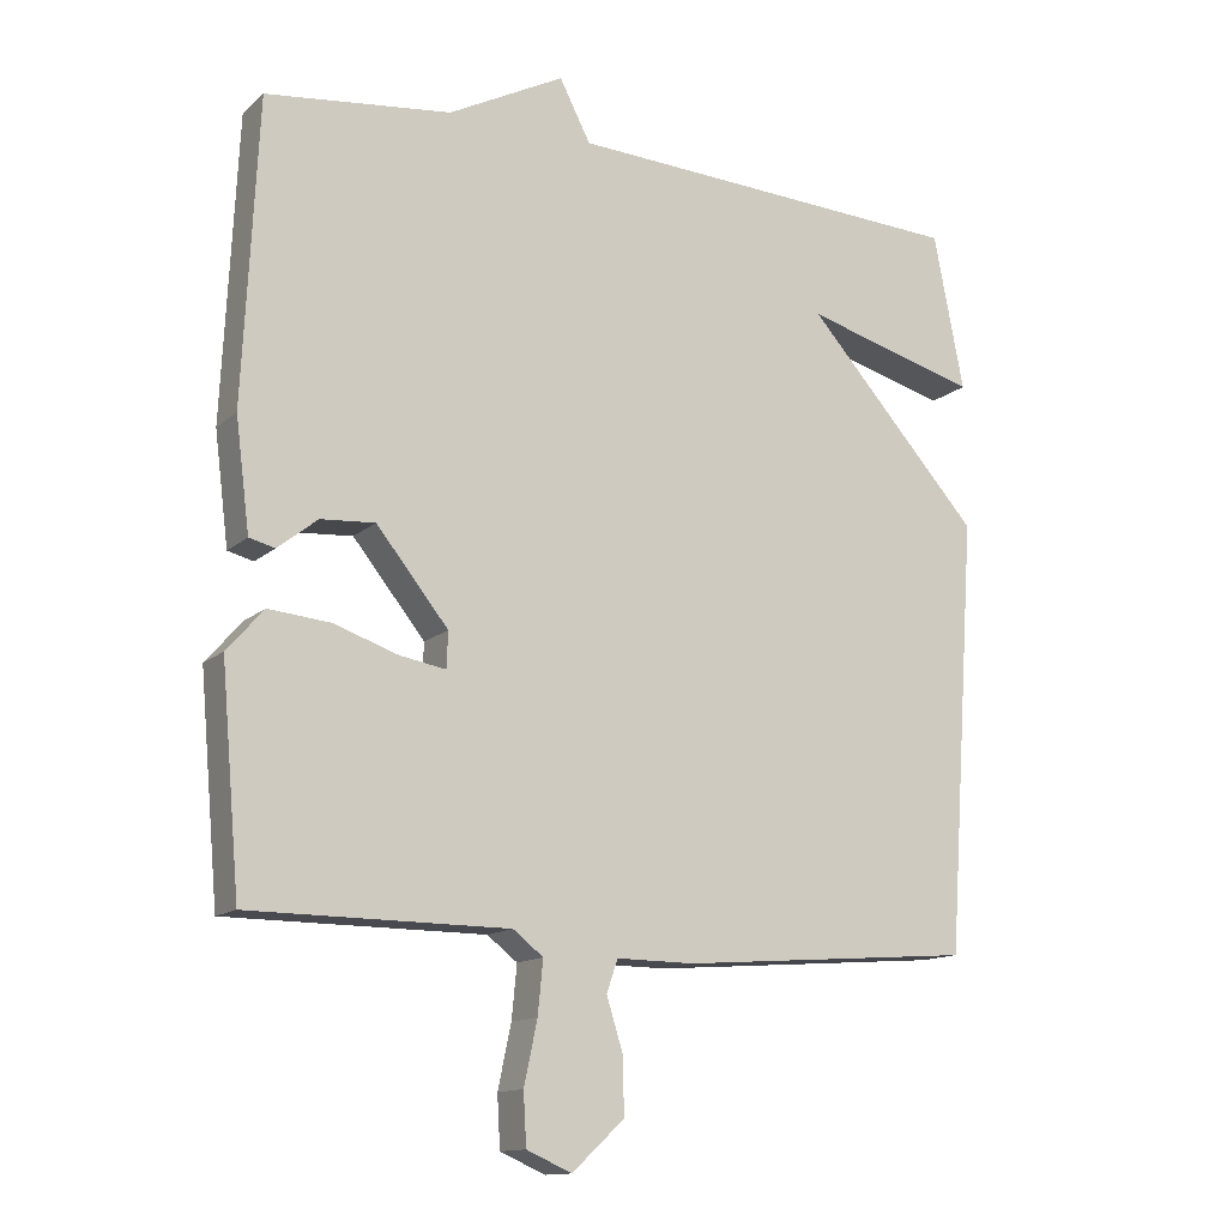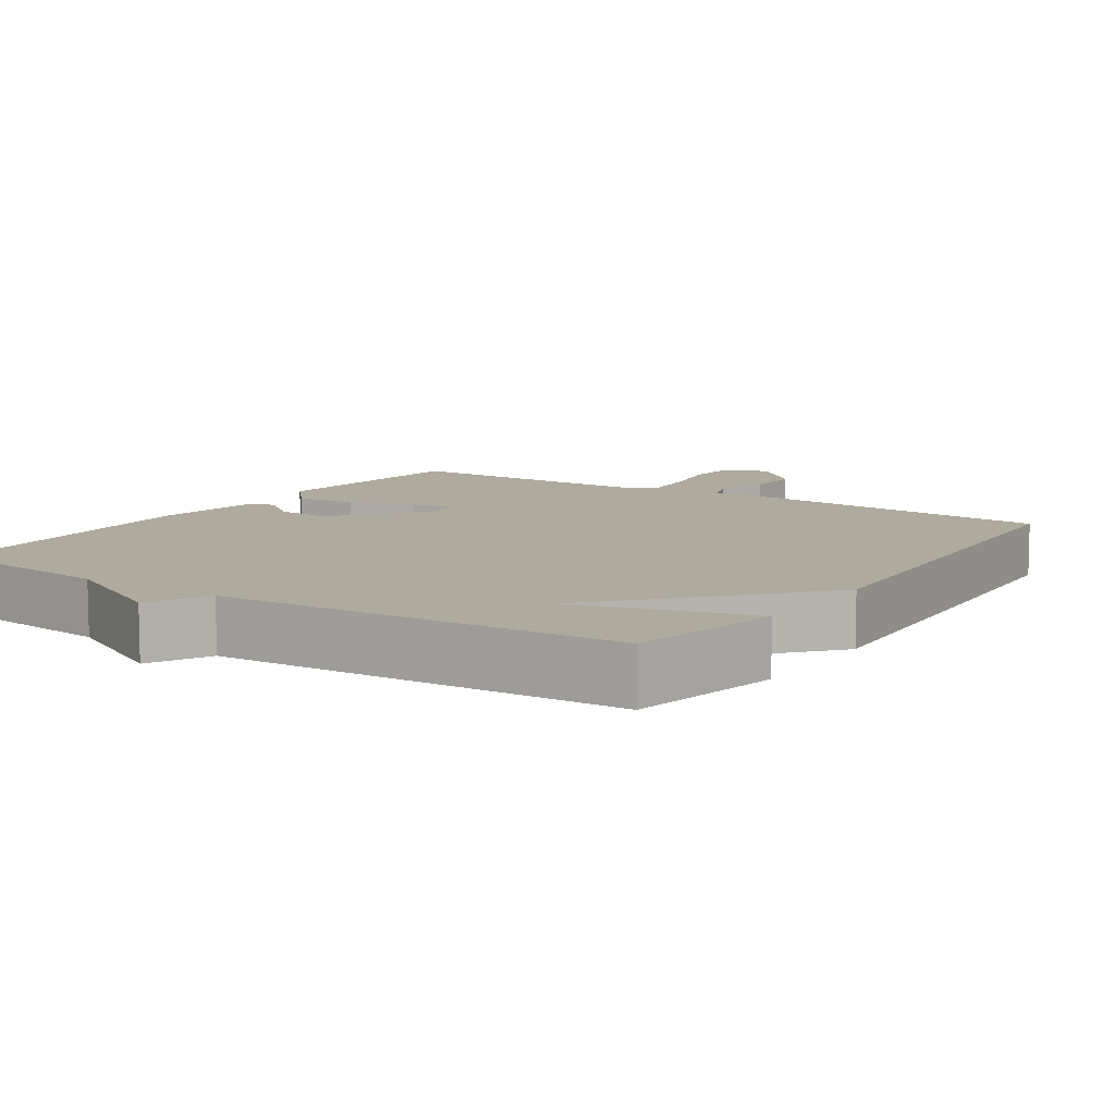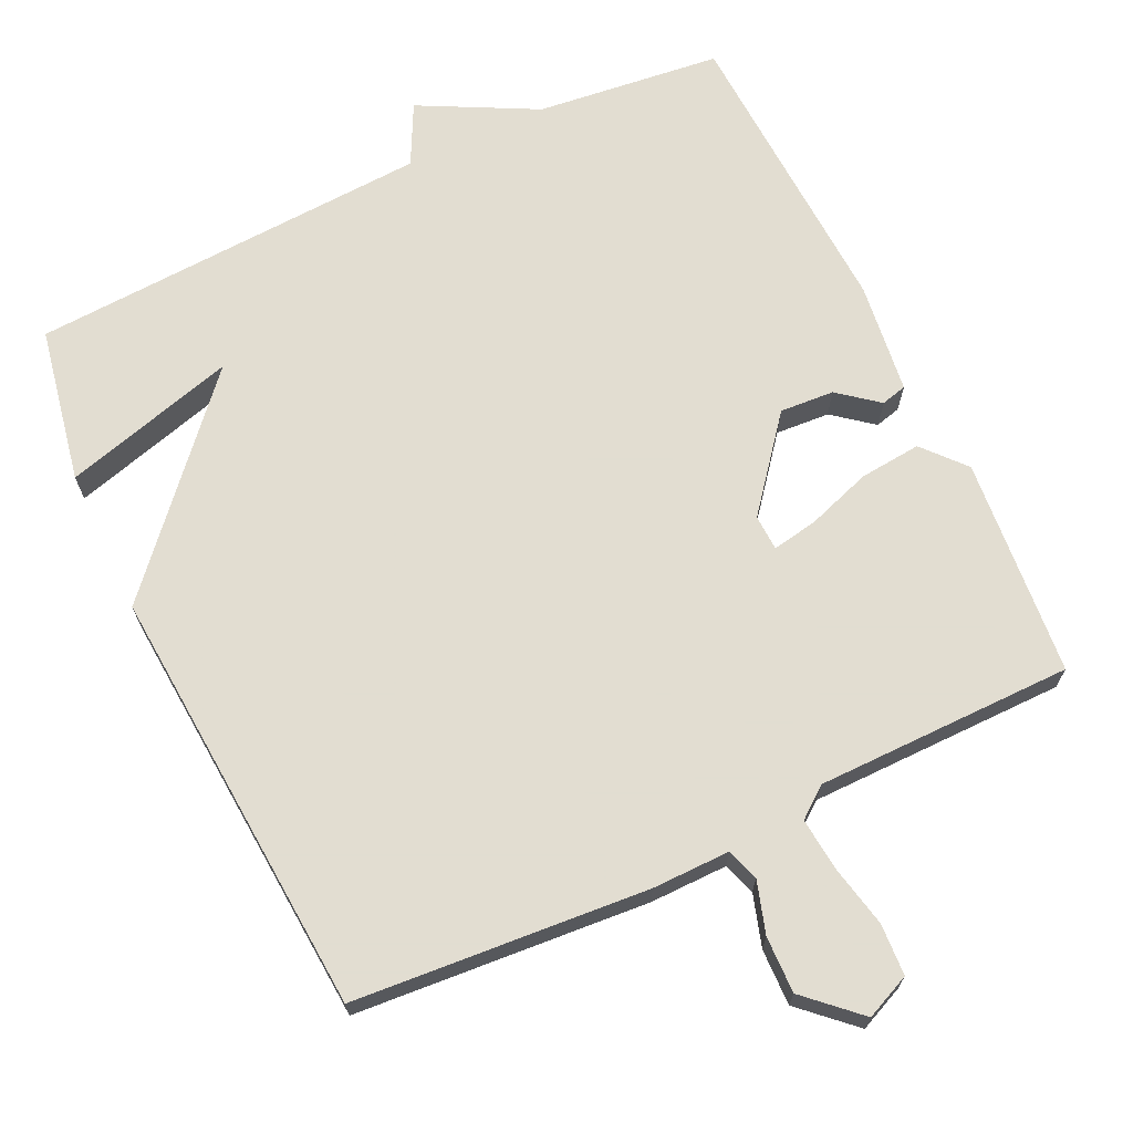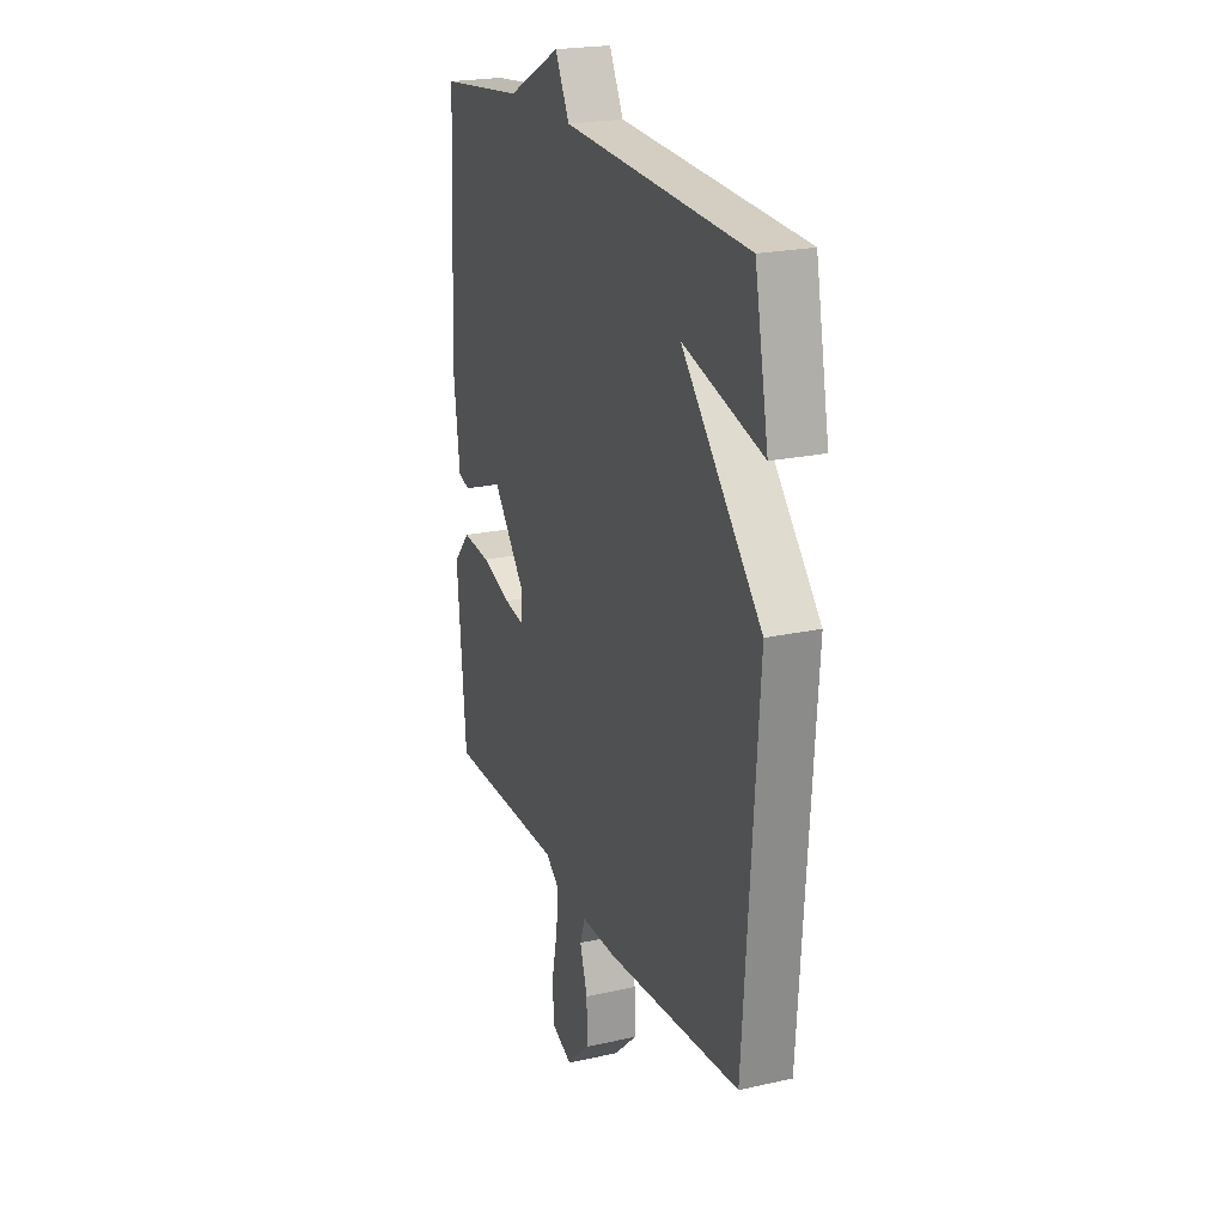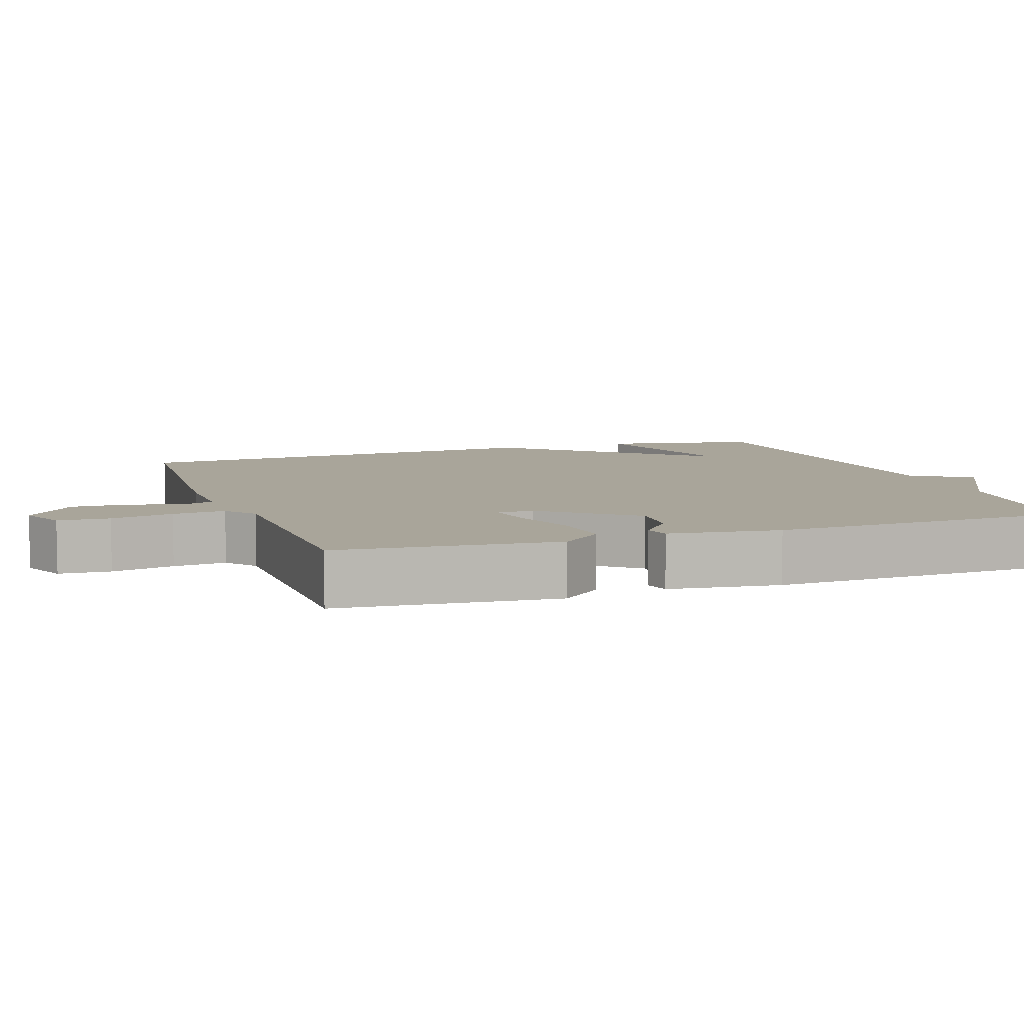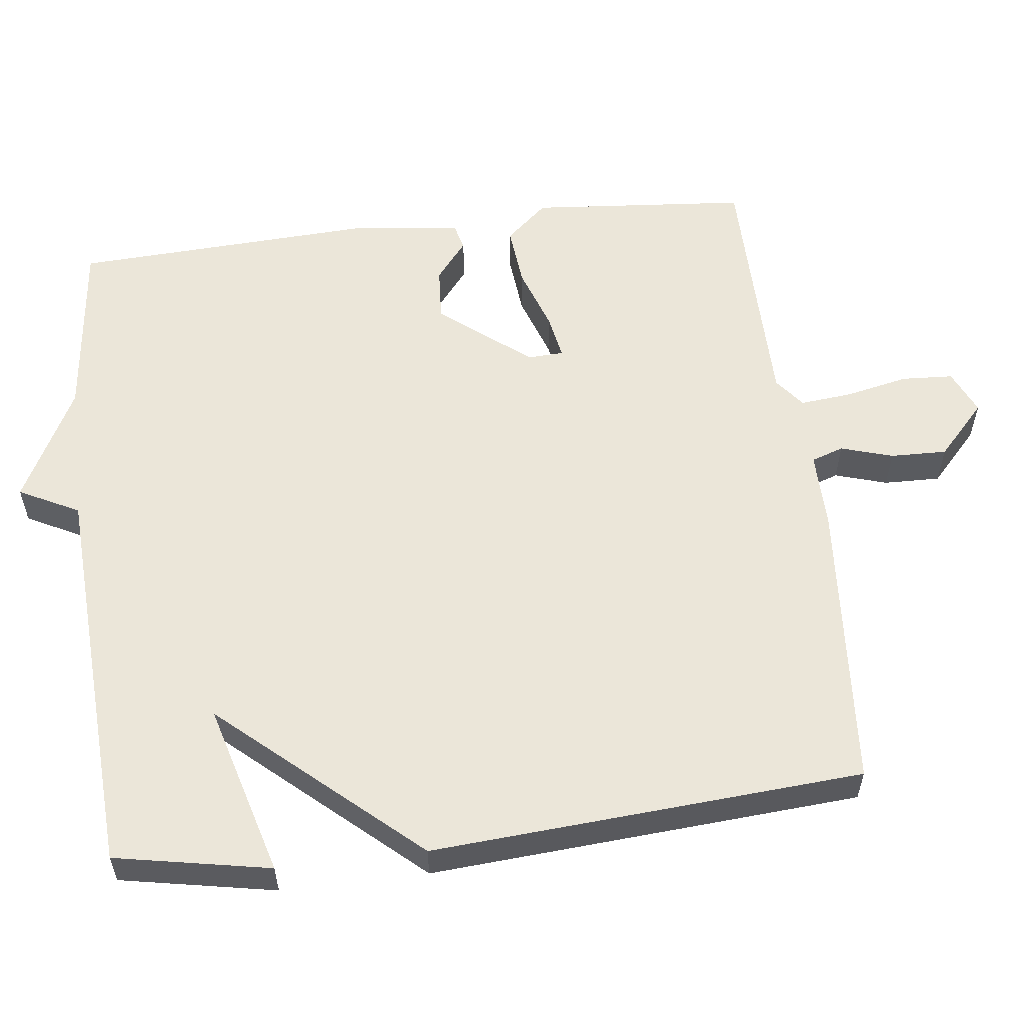
<metadata>
{"format":"obj","ext":"obj","renderer":"f3d","projection":"perspective","resolution":1024,"background":"white","views":[{"elev":-13.4,"azim":-28.7,"up":"+Z"},{"elev":9.3,"azim":33.8,"up":"+Y"},{"elev":68.6,"azim":154.6,"up":"+Y"},{"elev":22.0,"azim":68.6,"up":"+Z"},{"elev":7.5,"azim":-109.1,"up":"+Y"},{"elev":56.9,"azim":83.0,"up":"+Y"}]}
</metadata>
<code>
v -0.5 0.07 0.5
v -0.248 0.07 0.529
v -0.09 0.07 0.611
v -0.048 0.07 0.529
v 0.5 0.07 0.5
v 0.541 0.07 0.288
v 0.304 0.07 0.354
v 0.541 0.07 0.088
v 0.5 0.07 -0.5
v 0.1 0.07 -0.531
v -0.006 0.07 -0.53
v -0.021 0.07 -0.574
v 0.001 0.07 -0.645
v 0.003 0.07 -0.722
v -0.068 0.07 -0.788
v -0.129 0.07 -0.761
v -0.133 0.07 -0.691
v -0.115 0.07 -0.606
v -0.108 0.07 -0.534
v -0.149 0.07 -0.502
v -0.5 0.07 -0.5
v -0.526 0.07 -0.202
v -0.476 0.07 -0.145
v -0.392 0.07 -0.153
v -0.304 0.07 -0.183
v -0.242 0.07 -0.194
v -0.24 0.07 -0.145
v -0.338 0.07 -0.023
v -0.412 0.07 -0.028
v -0.466 0.07 -0.071
v -0.501 0.07 -0.062
v -0.52 0.07 0.089
v -0.5 0 0.5
v -0.248 0 0.529
v -0.09 0 0.611
v -0.048 0 0.529
v 0.5 0 0.5
v 0.541 0 0.288
v 0.304 0 0.354
v 0.541 0 0.088
v 0.5 0 -0.5
v 0.1 0 -0.531
v -0.006 0 -0.53
v -0.021 0 -0.574
v 0.001 0 -0.645
v 0.003 0 -0.722
v -0.068 0 -0.788
v -0.129 0 -0.761
v -0.133 0 -0.691
v -0.115 0 -0.606
v -0.108 0 -0.534
v -0.149 0 -0.502
v -0.5 0 -0.5
v -0.526 0 -0.202
v -0.476 0 -0.145
v -0.392 0 -0.153
v -0.304 0 -0.183
v -0.242 0 -0.194
v -0.24 0 -0.145
v -0.338 0 -0.023
v -0.412 0 -0.028
v -0.466 0 -0.071
v -0.501 0 -0.062
v -0.52 0 0.089
f 32 1 2
f 31 32 2
f 30 31 2
f 29 30 2
f 2 3 4
f 29 2 4
f 28 29 4
f 27 28 4
f 26 27 4
f 23 24 25
f 22 23 25
f 21 22 25
f 20 21 25
f 19 20 25 26
f 16 17 18
f 15 16 18
f 14 15 18
f 13 14 18
f 12 13 18
f 11 12 18 19
f 9 10 11
f 8 9 11
f 7 8 11
f 19 26 4
f 11 19 4
f 7 11 4
f 4 5 6 7
f 34 33 64
f 34 64 63
f 34 63 62
f 34 62 61
f 36 35 34
f 36 34 61
f 36 61 60
f 36 60 59
f 36 59 58
f 57 56 55
f 57 55 54
f 57 54 53
f 57 53 52
f 58 57 52 51
f 50 49 48
f 50 48 47
f 50 47 46
f 50 46 45
f 50 45 44
f 51 50 44 43
f 43 42 41
f 43 41 40
f 43 40 39
f 36 58 51
f 36 51 43
f 36 43 39
f 39 38 37 36
f 1 33 34 2
f 2 34 35 3
f 3 35 36 4
f 4 36 37 5
f 5 37 38 6
f 6 38 39 7
f 7 39 40 8
f 8 40 41 9
f 9 41 42 10
f 10 42 43 11
f 11 43 44 12
f 12 44 45 13
f 13 45 46 14
f 14 46 47 15
f 15 47 48 16
f 16 48 49 17
f 17 49 50 18
f 18 50 51 19
f 19 51 52 20
f 20 52 53 21
f 21 53 54 22
f 22 54 55 23
f 23 55 56 24
f 24 56 57 25
f 25 57 58 26
f 26 58 59 27
f 27 59 60 28
f 28 60 61 29
f 29 61 62 30
f 30 62 63 31
f 31 63 64 32
f 32 64 33 1

</code>
